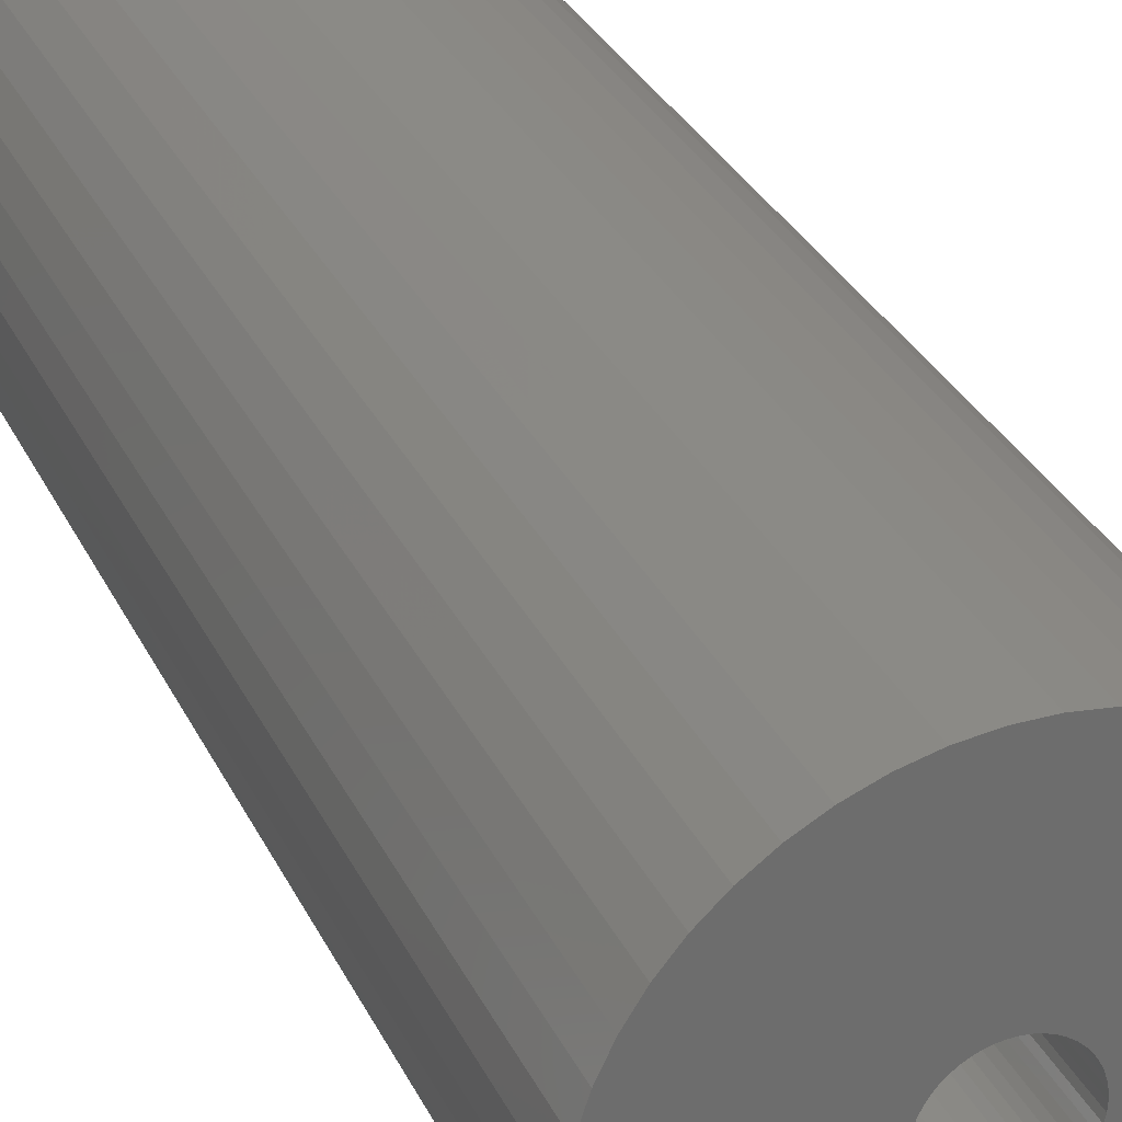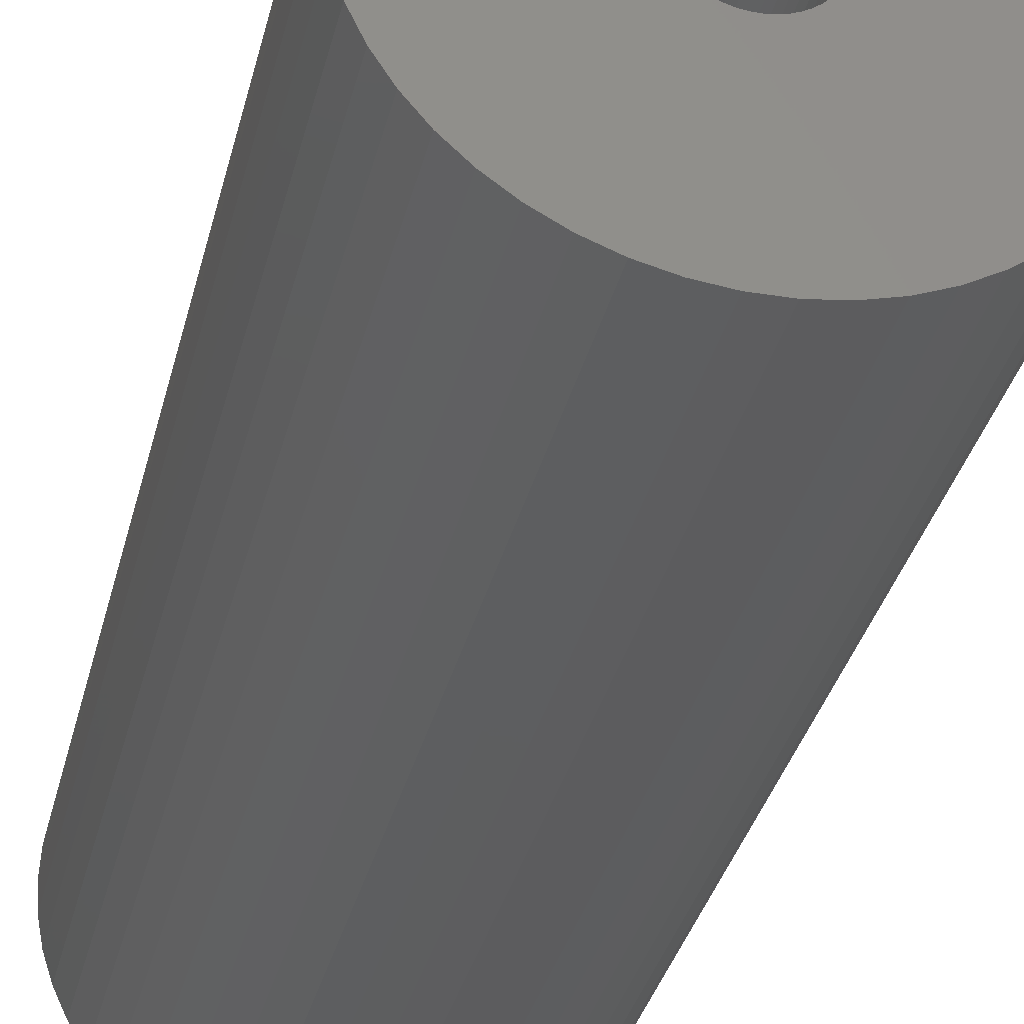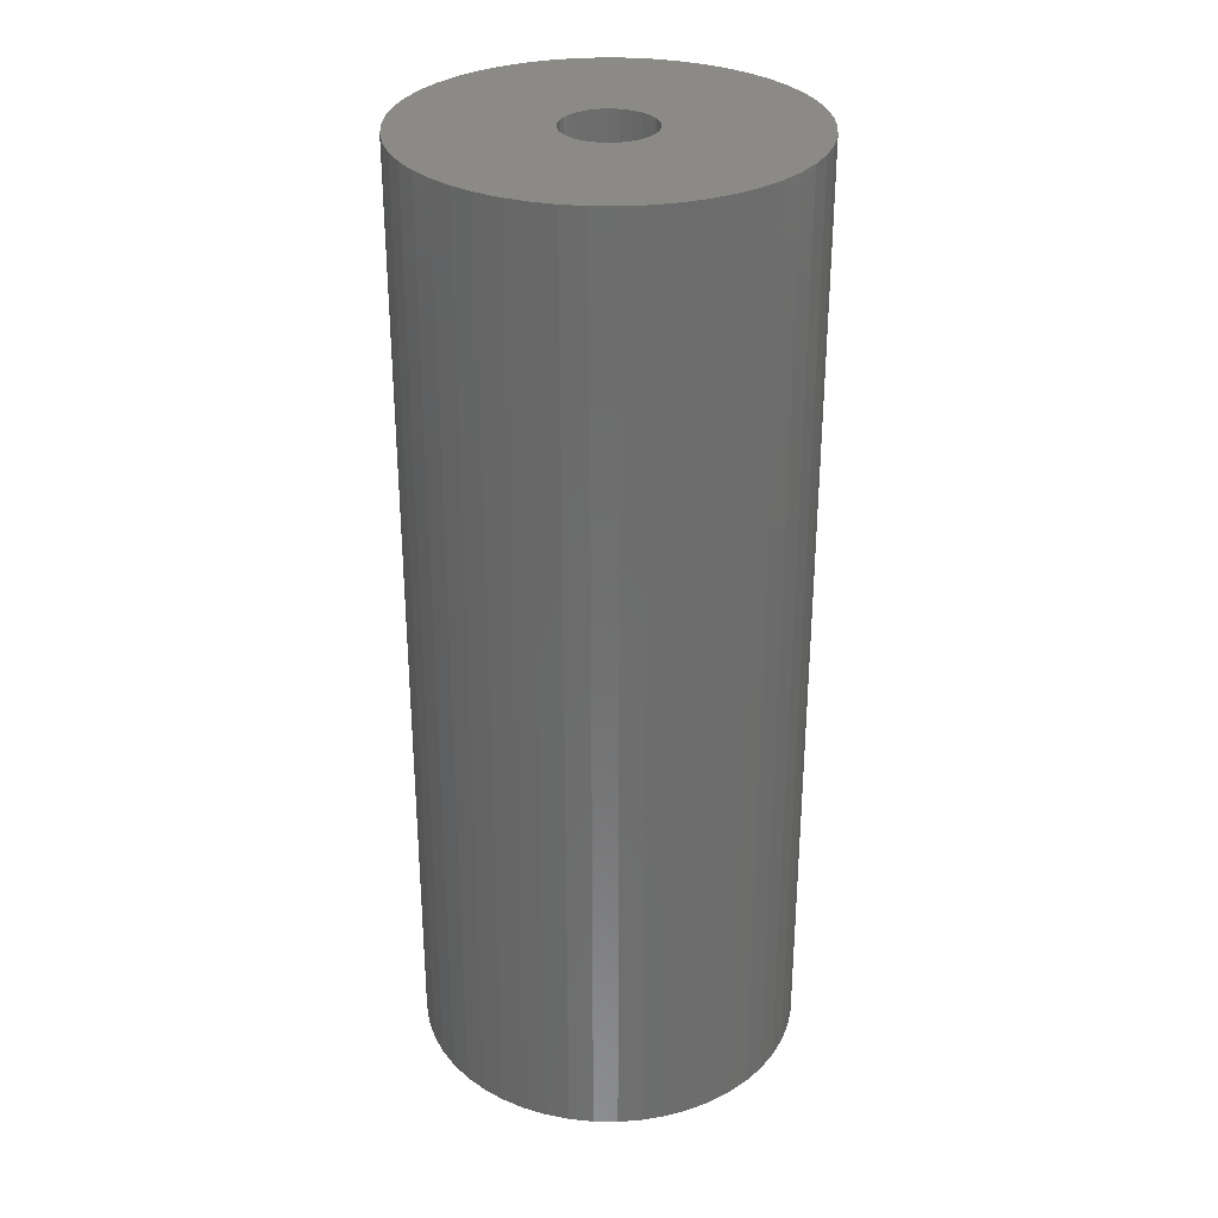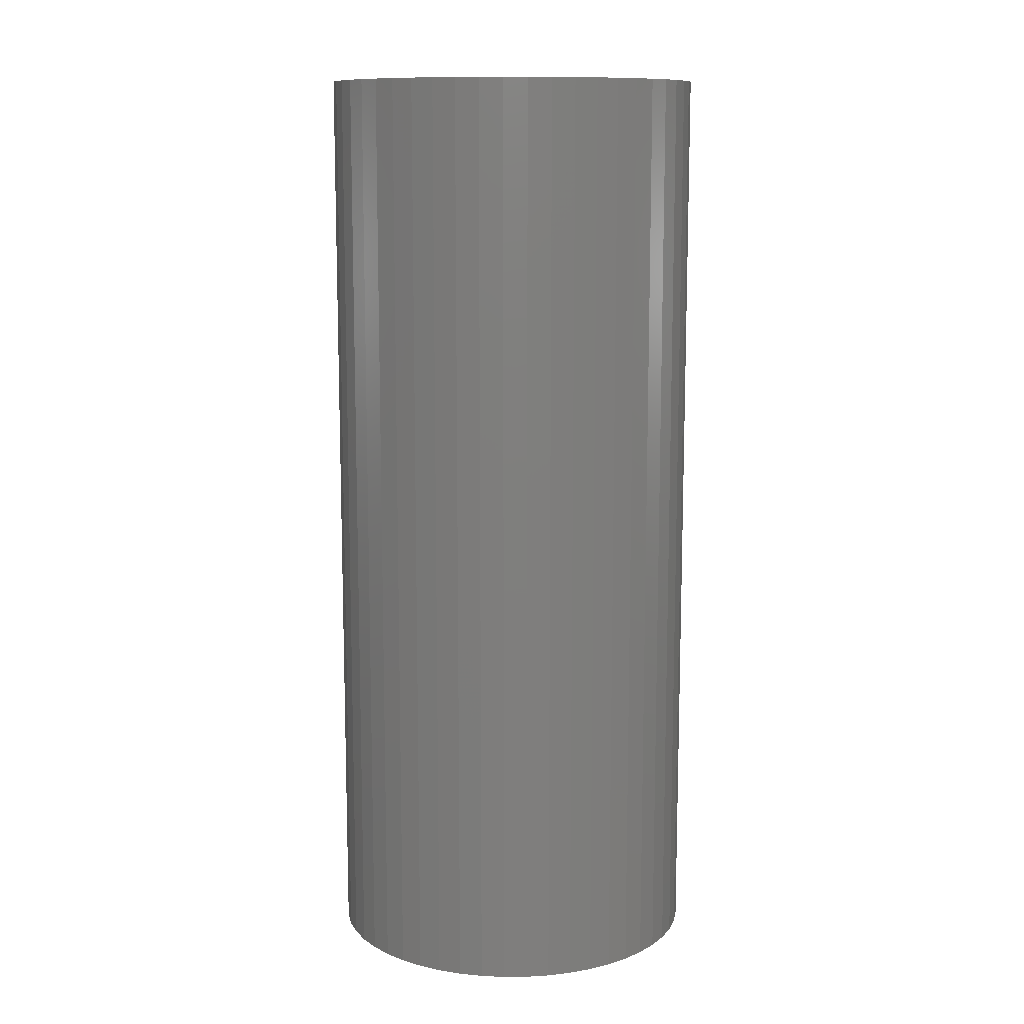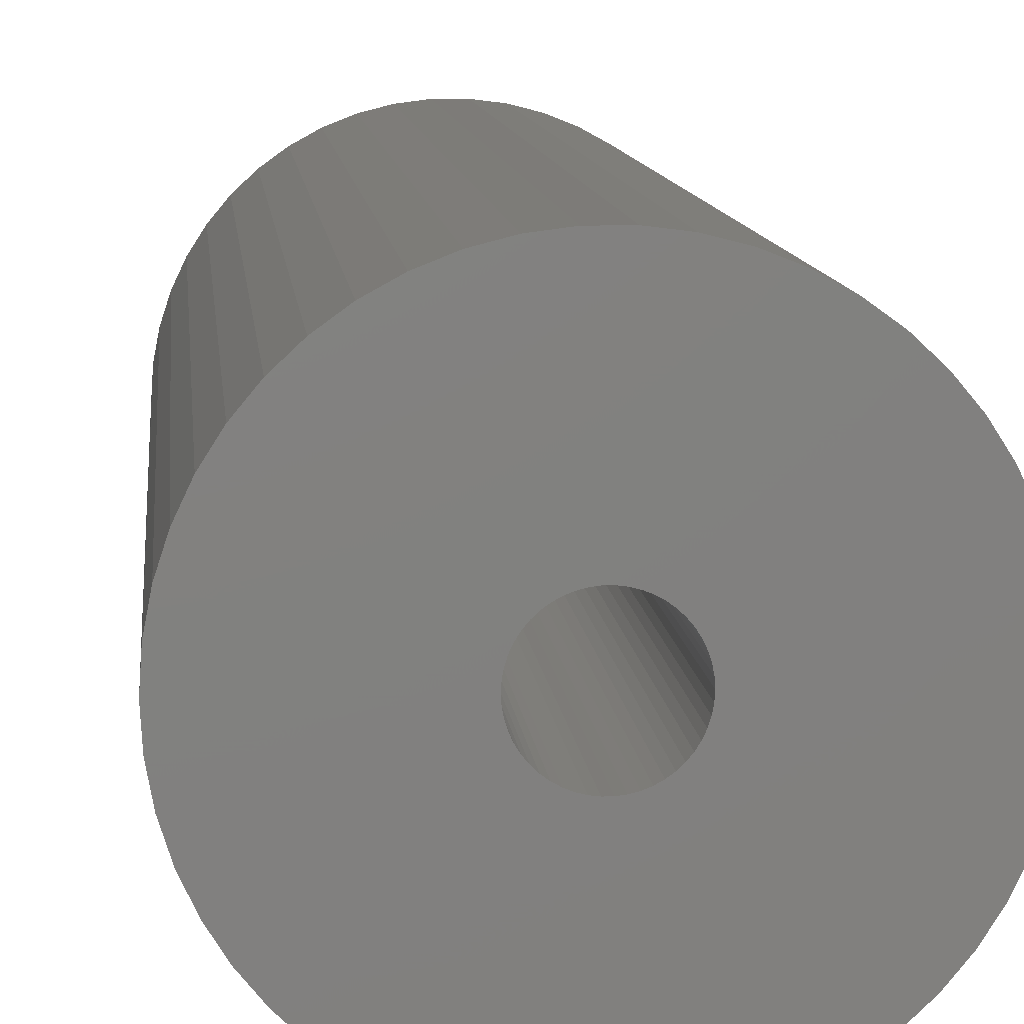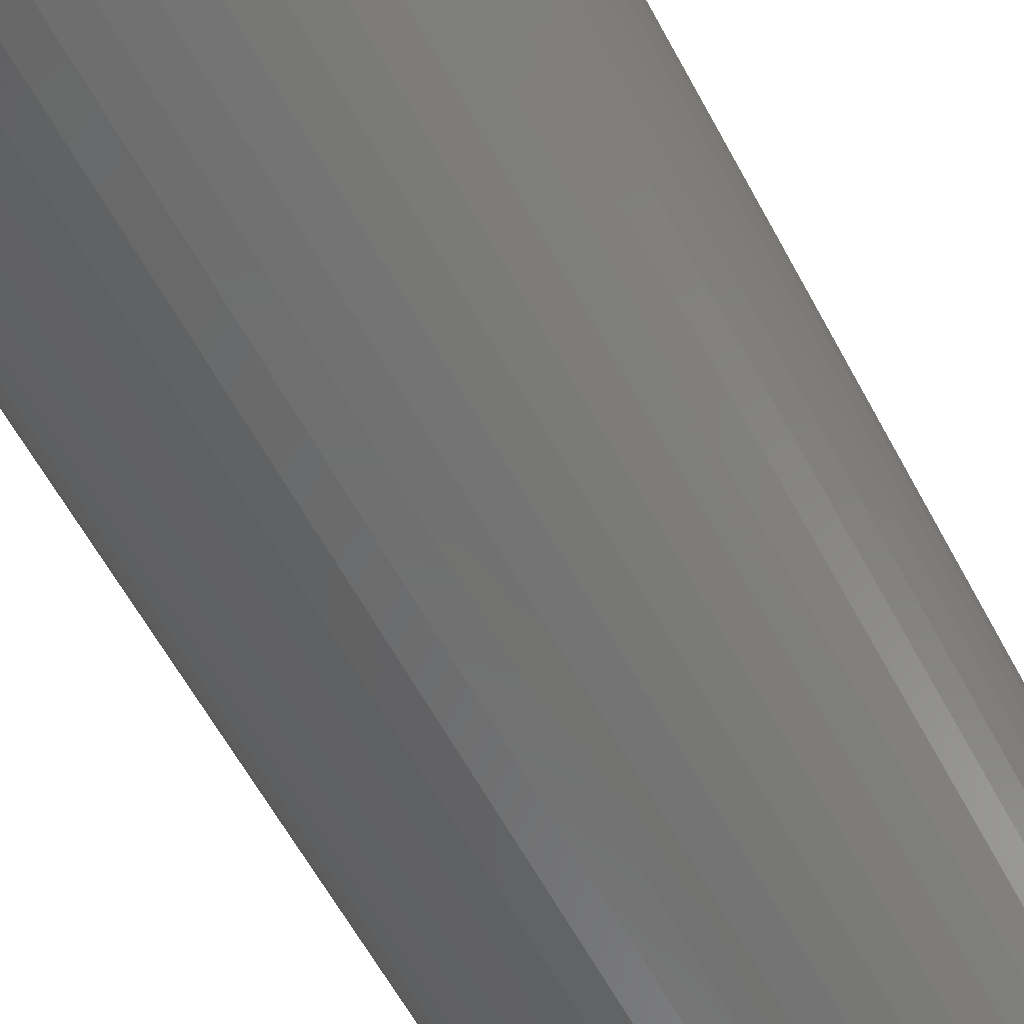
<metadata>
{"format":"stl","ext":"stl","renderer":"f3d","projection":"perspective","resolution":1024,"background":"white","views":[{"elev":30.7,"azim":-22.0,"up":"+Y"},{"elev":-32.7,"azim":167.2,"up":"+Y"},{"elev":30.7,"azim":130.6,"up":"+Z"},{"elev":11.3,"azim":-80.2,"up":"+Z"},{"elev":9.0,"azim":-4.8,"up":"+Y"},{"elev":-60.0,"azim":28.0,"up":"+Y"}]}
</metadata>
<code>
# stl→obj: 200 verts, 400 faces
v 19.5 0 48
v 19.35 2.444 -48
v 19.35 2.444 48
v 19.5 0 -48
v -19.5 0 -48
v -19.35 2.444 48
v -19.35 2.444 -48
v -19.5 0 48
v 1.224 19.46 -48
v -1.224 19.46 48
v 1.224 19.46 48
v -1.224 19.46 -48
v -1.224 -19.46 -48
v 1.224 -19.46 48
v -1.224 -19.46 48
v 1.224 -19.46 -48
v 14.21 13.35 -48
v 12.43 15.03 48
v 14.21 13.35 48
v 12.43 15.03 -48
v -12.43 15.03 -48
v -14.21 13.35 48
v -12.43 15.03 48
v -14.21 13.35 -48
v -6.026 18.55 -48
v -8.303 17.64 48
v -6.026 18.55 48
v -8.303 17.64 -48
v 17.09 -9.394 48
v 18.13 -7.178 -48
v 18.13 -7.178 48
v 17.09 -9.394 -48
v 18.13 7.178 48
v 17.09 9.394 -48
v 17.09 9.394 48
v 18.13 7.178 -48
v 15.78 11.46 -48
v 15.78 11.46 48
v 8.303 17.64 -48
v 6.026 18.55 48
v 8.303 17.64 48
v 6.026 18.55 -48
v 10.45 16.46 -48
v 10.45 16.46 48
v -18.13 7.178 -48
v -17.09 9.394 48
v -17.09 9.394 -48
v -18.13 7.178 48
v -15.78 11.46 -48
v -15.78 11.46 48
v -18.89 4.849 -48
v -18.89 4.849 48
v -3.654 19.15 -48
v -3.654 19.15 48
v 3.654 -19.15 48
v 3.654 -19.15 -48
v 18.89 4.849 48
v 18.89 4.849 -48
v 3.654 19.15 48
v 3.654 19.15 -48
v 4.5 0 48
v 4.465 0.564 48
v 19.35 -2.444 48
v 4.359 1.119 48
v 4.465 -0.564 48
v 4.184 1.657 48
v 18.89 -4.849 48
v 3.943 2.168 48
v 4.359 -1.119 48
v 3.641 2.645 48
v 3.28 3.08 48
v 4.184 -1.657 48
v 2.868 3.467 48
v 2.411 3.799 48
v 3.943 -2.168 48
v 1.916 4.072 48
v 15.78 -11.46 48
v 3.641 -2.645 48
v 1.391 4.28 48
v 0.8432 4.42 48
v 0.2826 4.491 48
v -0.2826 4.491 48
v -0.8432 4.42 48
v -1.391 4.28 48
v -1.916 4.072 48
v -2.411 3.799 48
v -10.45 16.46 48
v -2.868 3.467 48
v -3.28 3.08 48
v -3.641 2.645 48
v 14.21 -13.35 48
v 3.28 -3.08 48
v 12.43 -15.03 48
v 2.868 -3.467 48
v 10.45 -16.46 48
v 2.411 -3.799 48
v 8.303 -17.64 48
v 1.916 -4.072 48
v 6.026 -18.55 48
v 1.391 -4.28 48
v 0.8432 -4.42 48
v 0.2826 -4.491 48
v -0.2826 -4.491 48
v -0.8432 -4.42 48
v -3.654 -19.15 48
v -1.391 -4.28 48
v -6.026 -18.55 48
v -1.916 -4.072 48
v -8.303 -17.64 48
v -2.411 -3.799 48
v -10.45 -16.46 48
v -2.868 -3.467 48
v -12.43 -15.03 48
v -3.28 -3.08 48
v -14.21 -13.35 48
v -3.641 -2.645 48
v -15.78 -11.46 48
v -3.943 -2.168 48
v -17.09 -9.394 48
v -4.184 -1.657 48
v -18.13 -7.178 48
v -4.359 -1.119 48
v -18.89 -4.849 48
v -4.465 -0.564 48
v -19.35 -2.444 48
v -4.5 0 48
v -3.943 2.168 48
v -4.184 1.657 48
v -4.359 1.119 48
v -4.465 0.564 48
v -10.45 16.46 -48
v 19.35 -2.444 -48
v 15.78 -11.46 -48
v 14.21 -13.35 -48
v 18.89 -4.849 -48
v -17.09 -9.394 -48
v -18.13 -7.178 -48
v 4.5 0 -48
v 4.465 -0.564 -48
v 4.359 -1.119 -48
v 4.465 0.564 -48
v 4.184 -1.657 -48
v 3.943 -2.168 -48
v 4.359 1.119 -48
v 3.641 -2.645 -48
v 3.28 -3.08 -48
v 12.43 -15.03 -48
v 4.184 1.657 -48
v 2.868 -3.467 -48
v 10.45 -16.46 -48
v 2.411 -3.799 -48
v 8.303 -17.64 -48
v 3.943 2.168 -48
v 1.916 -4.072 -48
v 6.026 -18.55 -48
v 3.641 2.645 -48
v 1.391 -4.28 -48
v 0.8432 -4.42 -48
v 0.2826 -4.491 -48
v -0.2826 -4.491 -48
v -0.8432 -4.42 -48
v -3.654 -19.15 -48
v -1.391 -4.28 -48
v -6.026 -18.55 -48
v -1.916 -4.072 -48
v -8.303 -17.64 -48
v -2.411 -3.799 -48
v -10.45 -16.46 -48
v -2.868 -3.467 -48
v -12.43 -15.03 -48
v -3.28 -3.08 -48
v -14.21 -13.35 -48
v -3.641 -2.645 -48
v -15.78 -11.46 -48
v 3.28 3.08 -48
v 2.868 3.467 -48
v 2.411 3.799 -48
v 1.916 4.072 -48
v 1.391 4.28 -48
v 0.8432 4.42 -48
v 0.2826 4.491 -48
v -0.2826 4.491 -48
v -0.8432 4.42 -48
v -1.391 4.28 -48
v -1.916 4.072 -48
v -2.411 3.799 -48
v -2.868 3.467 -48
v -3.28 3.08 -48
v -3.641 2.645 -48
v -3.943 2.168 -48
v -4.184 1.657 -48
v -4.359 1.119 -48
v -4.465 0.564 -48
v -4.5 0 -48
v -3.943 -2.168 -48
v -4.184 -1.657 -48
v -4.359 -1.119 -48
v -18.89 -4.849 -48
v -4.465 -0.564 -48
v -19.35 -2.444 -48
f 1 2 3
f 2 1 4
f 5 6 7
f 6 5 8
f 9 10 11
f 10 9 12
f 13 14 15
f 14 13 16
f 17 18 19
f 18 17 20
f 21 22 23
f 22 21 24
f 25 26 27
f 26 25 28
f 29 30 31
f 30 29 32
f 33 34 35
f 34 33 36
f 35 37 38
f 37 35 34
f 39 40 41
f 40 39 42
f 43 41 44
f 41 43 39
f 45 46 47
f 46 45 48
f 49 22 24
f 22 49 50
f 51 48 45
f 48 51 52
f 53 27 54
f 27 53 25
f 16 55 14
f 55 16 56
f 57 36 33
f 36 57 58
f 3 58 57
f 58 3 2
f 38 17 19
f 17 38 37
f 42 59 40
f 59 42 60
f 60 11 59
f 11 60 9
f 20 44 18
f 44 20 43
f 47 50 49
f 50 47 46
f 7 52 51
f 52 7 6
f 61 1 3
f 62 3 57
f 1 61 63
f 64 57 33
f 65 63 61
f 66 33 35
f 63 65 67
f 68 35 38
f 69 67 65
f 70 38 19
f 67 69 31
f 71 19 18
f 72 31 69
f 73 18 44
f 31 72 29
f 74 44 41
f 75 29 72
f 76 41 40
f 29 75 77
f 78 77 75
f 3 62 61
f 57 64 62
f 33 66 64
f 35 68 66
f 79 40 59
f 38 70 68
f 19 71 70
f 18 73 71
f 44 74 73
f 41 76 74
f 40 79 76
f 80 59 11
f 59 80 79
f 11 81 80
f 11 82 81
f 10 82 11
f 82 10 83
f 54 83 10
f 83 54 84
f 27 84 54
f 84 27 85
f 26 85 27
f 85 26 86
f 87 86 26
f 86 87 88
f 23 88 87
f 88 23 89
f 22 89 23
f 89 22 90
f 50 90 22
f 77 78 91
f 92 91 78
f 91 92 93
f 94 93 92
f 93 94 95
f 96 95 94
f 95 96 97
f 98 97 96
f 97 98 99
f 100 99 98
f 99 100 55
f 101 55 100
f 55 101 14
f 102 14 101
f 103 14 102
f 15 103 104
f 103 15 14
f 105 104 106
f 107 106 108
f 109 108 110
f 111 110 112
f 113 112 114
f 115 114 116
f 104 105 15
f 117 116 118
f 119 118 120
f 121 120 122
f 123 122 124
f 125 124 126
f 90 50 127
f 106 107 105
f 46 127 50
f 108 109 107
f 127 46 128
f 110 111 109
f 48 128 46
f 112 113 111
f 128 48 129
f 114 115 113
f 52 129 48
f 116 117 115
f 129 52 130
f 118 119 117
f 6 130 52
f 120 121 119
f 130 6 126
f 122 123 121
f 8 126 6
f 124 125 123
f 126 8 125
f 28 87 26
f 87 28 131
f 131 23 87
f 23 131 21
f 12 54 10
f 54 12 53
f 63 4 1
f 4 63 132
f 91 133 77
f 133 91 134
f 31 135 67
f 135 31 30
f 67 132 63
f 132 67 135
f 136 121 137
f 121 136 119
f 138 4 132
f 139 132 135
f 4 138 2
f 140 135 30
f 141 2 138
f 142 30 32
f 2 141 58
f 143 32 133
f 144 58 141
f 145 133 134
f 58 144 36
f 146 134 147
f 148 36 144
f 149 147 150
f 36 148 34
f 151 150 152
f 153 34 148
f 154 152 155
f 34 153 37
f 156 37 153
f 132 139 138
f 135 140 139
f 30 142 140
f 32 143 142
f 157 155 56
f 133 145 143
f 134 146 145
f 147 149 146
f 150 151 149
f 152 154 151
f 155 157 154
f 158 56 16
f 56 158 157
f 16 159 158
f 16 160 159
f 13 160 16
f 160 13 161
f 162 161 13
f 161 162 163
f 164 163 162
f 163 164 165
f 166 165 164
f 165 166 167
f 168 167 166
f 167 168 169
f 170 169 168
f 169 170 171
f 172 171 170
f 171 172 173
f 174 173 172
f 37 156 17
f 175 17 156
f 17 175 20
f 176 20 175
f 20 176 43
f 177 43 176
f 43 177 39
f 178 39 177
f 39 178 42
f 179 42 178
f 42 179 60
f 180 60 179
f 60 180 9
f 181 9 180
f 182 9 181
f 12 182 183
f 182 12 9
f 53 183 184
f 25 184 185
f 28 185 186
f 131 186 187
f 21 187 188
f 24 188 189
f 183 53 12
f 49 189 190
f 47 190 191
f 45 191 192
f 51 192 193
f 7 193 194
f 173 174 195
f 184 25 53
f 136 195 174
f 185 28 25
f 195 136 196
f 186 131 28
f 137 196 136
f 187 21 131
f 196 137 197
f 188 24 21
f 198 197 137
f 189 49 24
f 197 198 199
f 190 47 49
f 200 199 198
f 191 45 47
f 199 200 194
f 192 51 45
f 5 194 200
f 193 7 51
f 194 5 7
f 152 95 97
f 95 152 150
f 147 91 93
f 91 147 134
f 77 32 29
f 32 77 133
f 137 123 198
f 123 137 121
f 155 97 99
f 97 155 152
f 56 99 55
f 99 56 155
f 162 15 105
f 15 162 13
f 166 107 109
f 107 166 164
f 164 105 107
f 105 164 162
f 172 117 174
f 117 172 115
f 172 113 115
f 113 172 170
f 198 125 200
f 125 198 123
f 200 8 5
f 8 200 125
f 150 93 95
f 93 150 147
f 174 119 136
f 119 174 117
f 168 109 111
f 109 168 166
f 170 111 113
f 111 170 168
f 138 62 141
f 62 138 61
f 126 193 130
f 193 126 194
f 182 81 82
f 81 182 181
f 159 103 102
f 103 159 160
f 176 71 73
f 71 176 175
f 188 88 89
f 88 188 187
f 185 84 85
f 84 185 184
f 148 68 153
f 68 148 66
f 141 64 144
f 64 141 62
f 179 76 79
f 76 179 178
f 180 79 80
f 79 180 179
f 177 73 74
f 73 177 176
f 128 190 127
f 190 128 191
f 127 189 90
f 189 127 190
f 129 191 128
f 191 129 192
f 186 85 86
f 85 186 185
f 184 83 84
f 83 184 183
f 154 100 98
f 100 154 157
f 144 66 148
f 66 144 64
f 156 71 175
f 71 156 70
f 153 70 156
f 70 153 68
f 181 80 81
f 80 181 180
f 178 74 76
f 74 178 177
f 90 188 89
f 188 90 189
f 130 192 129
f 192 130 193
f 187 86 88
f 86 187 186
f 183 82 83
f 82 183 182
f 145 75 143
f 75 145 78
f 140 65 139
f 65 140 69
f 169 114 112
f 114 169 171
f 118 196 120
f 196 118 195
f 146 94 92
f 94 146 149
f 151 98 96
f 98 151 154
f 142 69 140
f 69 142 72
f 143 72 142
f 72 143 75
f 139 61 138
f 61 139 65
f 161 106 104
f 106 161 163
f 120 197 122
f 197 120 196
f 124 194 126
f 194 124 199
f 146 78 145
f 78 146 92
f 149 96 94
f 96 149 151
f 160 104 103
f 104 160 161
f 114 173 116
f 173 114 171
f 116 195 118
f 195 116 173
f 122 199 124
f 199 122 197
f 157 101 100
f 101 157 158
f 158 102 101
f 102 158 159
f 165 110 108
f 110 165 167
f 167 112 110
f 112 167 169
f 163 108 106
f 108 163 165

</code>
